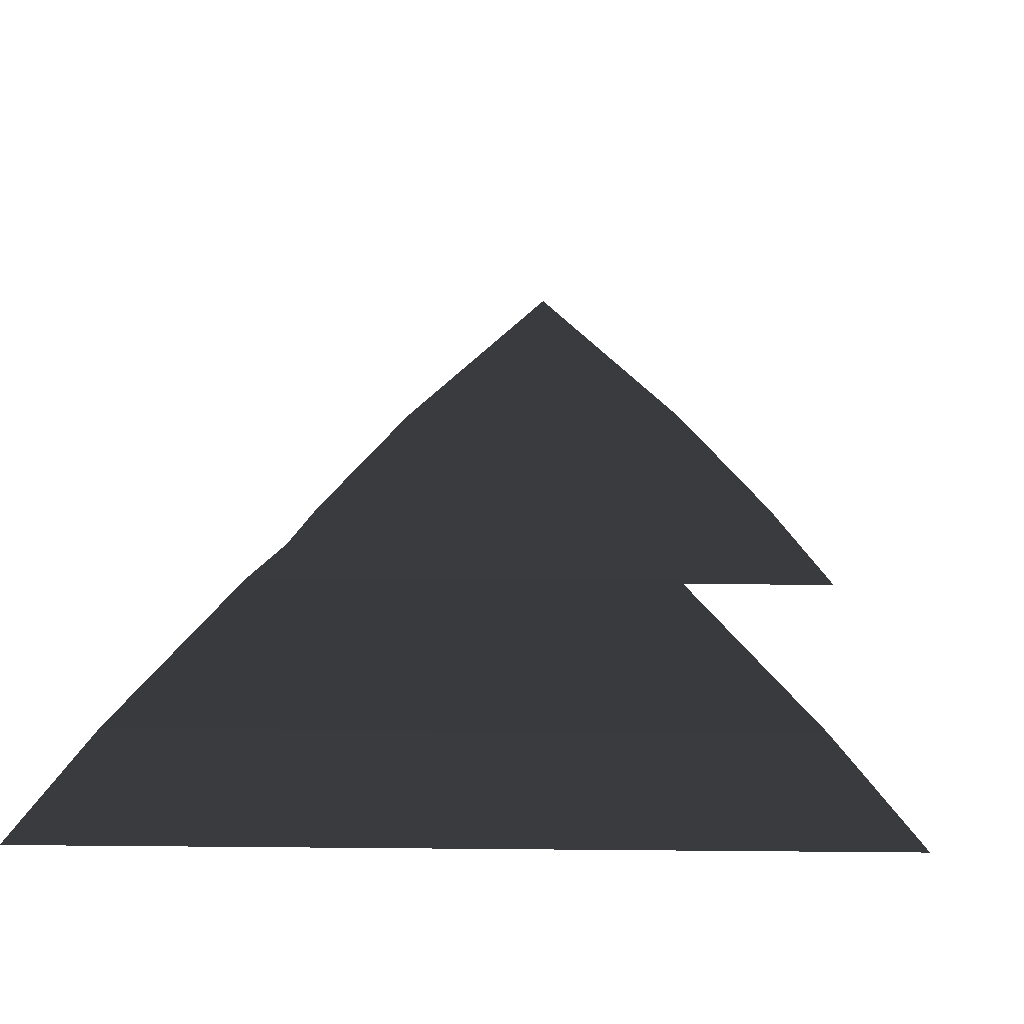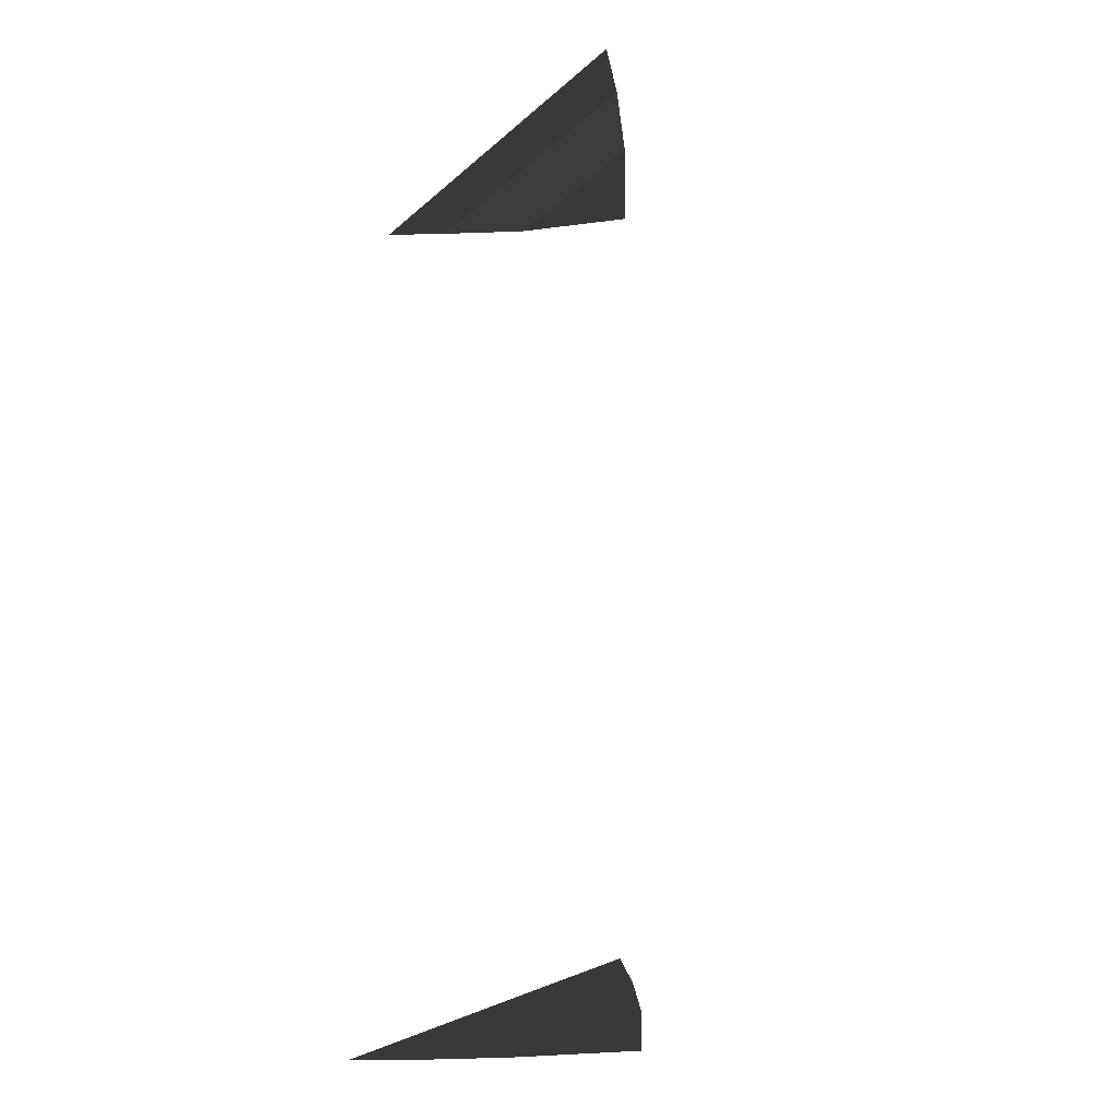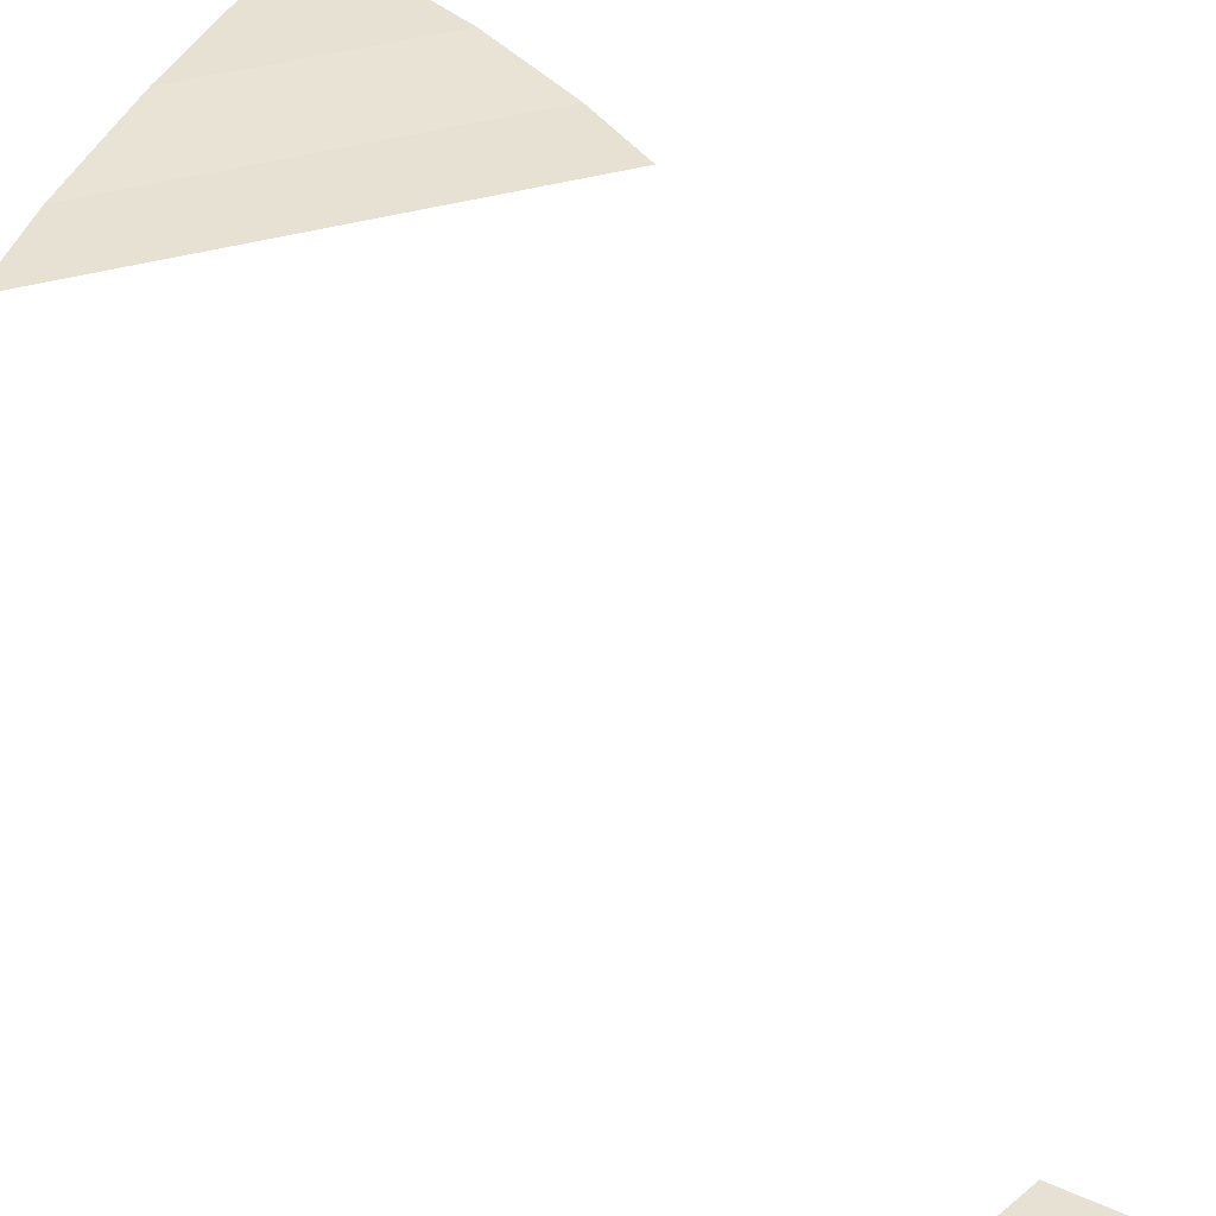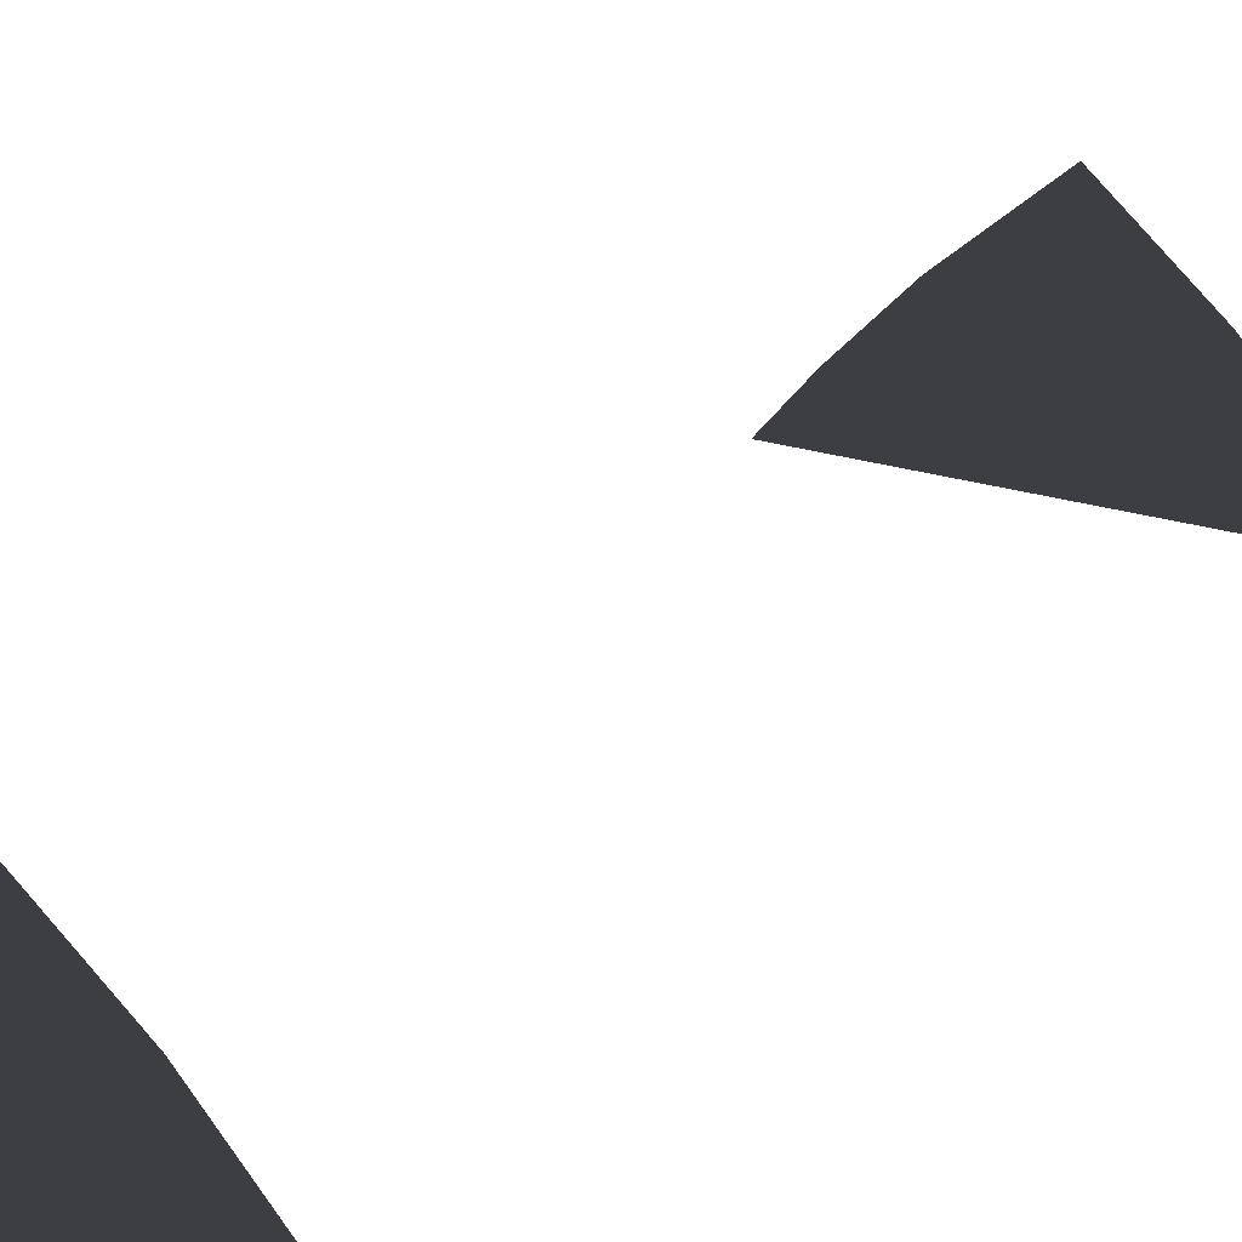
<metadata>
{"format":"obj","ext":"obj","renderer":"f3d","projection":"perspective","resolution":1024,"background":"white","views":[{"elev":5.6,"azim":-177.5,"up":"+Z"},{"elev":-28.8,"azim":-128.7,"up":"+Y"},{"elev":38.9,"azim":-19.3,"up":"+Z"},{"elev":21.9,"azim":-149.6,"up":"+Z"}]}
</metadata>
<code>
v -1.427e-05 20.44 5.04
v -4.009 20.44 1.635
v 4.009 20.44 1.635
v -1.447e-05 -21.5 5.04
v 4.009 -21.5 1.635
v -4.009 -21.5 1.635
v -6.724 -21.5 -1.14
v 6.724 -21.5 -1.14
v -8.612 -21.5 -3.344
v 8.612 -21.5 -3.344
v -4.009 20.44 1.635
v -6.724 20.59 -1.14
v 6.724 20.59 -1.14
v 4.009 20.44 1.635
v -6.724 20.59 -1.14
v -8.612 20.59 -3.344
v 8.612 20.59 -3.344
v 6.724 20.59 -1.14
g Building_t8.029_36339_526
f 1 3 2
f 4 6 5
f 5 6 7
f 5 7 8
f 8 7 9
f 8 9 10
f 11 13 12
f 11 14 13
f 15 17 16
f 15 18 17

</code>
